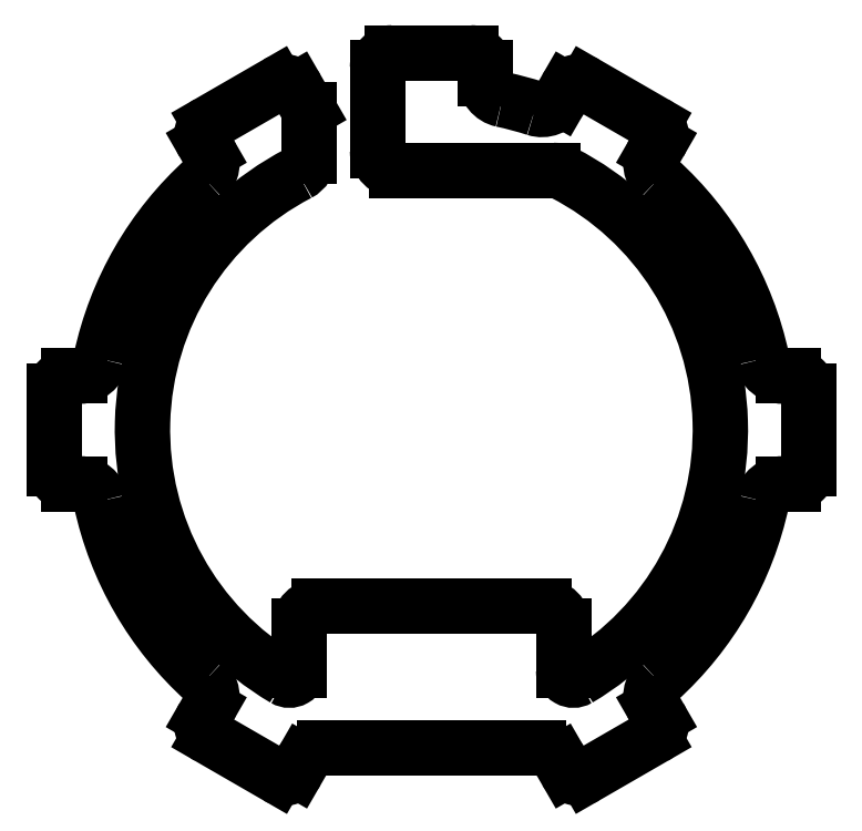
<metadata>
{"format":"dxf","ext":"dxf","renderer":"ezdxf+matplotlib","layout":"modelspace","background":"white","min_lineweight":24,"dpi":150}
</metadata>
<code>
0
SECTION
2
ENTITIES
0
ARC
8
0
10
-7.26
20
32.48
30
0
40
1
210
-0
220
0
230
1
50
-62.55
51
0
0
LINE
8
0
10
-6.26
20
32.48
30
0
11
-6.26
21
34.84
31
0
0
LINE
8
0
10
-6.26
20
34.84
30
0
11
-6.868
21
35.9
31
0
0
ARC
8
0
10
-7.518
20
35.52
30
0
40
0.75
210
0
220
-0
230
1
50
30
51
120
0
LINE
8
0
10
-7.893
20
36.17
30
0
11
-11.36
21
34.17
31
0
0
ARC
8
0
10
-10.98
20
33.52
30
0
40
0.75
210
0
220
0
230
1
50
120
51
210
0
LINE
8
0
10
-11.63
20
33.15
30
0
11
-11.35
21
32.66
31
0
0
ARC
8
0
10
-12.3
20
32.11
30
0
40
1.099
210
0
220
0
230
1
50
-47.89
51
30
0
ARC
8
0
10
-1.593e-16
20
18.5
30
0
40
17.25
210
0
220
0
230
1
50
132.1
51
167.9
0
ARC
8
0
10
-17.94
20
22.35
30
0
40
1.099
210
0
220
0
230
1
50
270
51
347.9
0
LINE
8
0
10
-17.94
20
21.25
30
0
11
-18.5
21
21.25
31
0
0
ARC
8
0
10
-18.5
20
20.5
30
0
40
0.75
210
0
220
0
230
1
50
90
51
180
0
LINE
8
0
10
-19.25
20
20.5
30
0
11
-19.25
21
16.5
31
0
0
ARC
8
0
10
-18.5
20
16.5
30
0
40
0.75
210
0
220
0
230
1
50
180
51
270
0
LINE
8
0
10
-18.5
20
15.75
30
0
11
-17.94
21
15.75
31
0
0
ARC
8
0
10
-17.94
20
14.65
30
0
40
1.099
210
0
220
-0
230
1
50
12.11
51
90
0
ARC
8
0
10
-1.593e-16
20
18.5
30
0
40
17.25
210
0
220
0
230
1
50
192.1
51
227.9
0
ARC
8
0
10
-12.3
20
4.887
30
0
40
1.099
210
-0
220
0
230
1
50
-30
51
47.96
0
LINE
8
0
10
-11.35
20
4.338
30
0
11
-11.63
21
3.854
31
0
0
ARC
8
0
10
-10.98
20
3.479
30
0
40
0.75
210
0
220
0
230
1
50
150
51
240
0
LINE
8
0
10
-11.36
20
2.829
30
0
11
-7.893
21
0.829
31
0
0
ARC
8
0
10
-7.518
20
1.479
30
0
40
0.75
210
0
220
0
230
1
50
240
51
330
0
LINE
8
0
10
-6.868
20
1.104
30
0
11
-6.589
21
1.588
31
0
0
ARC
8
0
10
-5.442
20
0.9262
30
0
40
1.324
210
0
220
0
230
1
50
90
51
150
0
LINE
8
0
10
-5.442
20
2.25
30
0
11
5.442
21
2.25
31
0
0
ARC
8
0
10
5.442
20
0.9262
30
0
40
1.324
210
0
220
-0
230
1
50
30
51
90
0
LINE
8
0
10
6.589
20
1.588
30
0
11
6.868
21
1.104
31
0
0
ARC
8
0
10
7.518
20
1.479
30
0
40
0.75
210
0
220
0
230
1
50
210
51
300
0
LINE
8
0
10
7.893
20
0.829
30
0
11
11.36
21
2.829
31
0
0
ARC
8
0
10
10.98
20
3.479
30
0
40
0.75
210
-0
220
0
230
1
50
-60
51
30
0
LINE
8
0
10
11.63
20
3.854
30
0
11
11.35
21
4.338
31
0
0
ARC
8
0
10
12.3
20
4.887
30
0
40
1.099
210
0
220
0
230
1
50
132.1
51
210
0
ARC
8
0
10
-1.593e-16
20
18.5
30
0
40
17.25
210
-0
220
0
230
1
50
312.1
51
347.9
0
ARC
8
0
10
17.94
20
14.65
30
0
40
1.099
210
0
220
0
230
1
50
90
51
167.9
0
LINE
8
0
10
17.94
20
15.75
30
0
11
18.5
21
15.75
31
0
0
ARC
8
0
10
18.5
20
16.5
30
0
40
0.75
210
0
220
0
230
1
50
-90
51
4.905e-06
0
LINE
8
0
10
19.25
20
16.5
30
0
11
19.25
21
20.5
31
0
0
ARC
8
0
10
18.5
20
20.5
30
0
40
0.75
210
0
220
-0
230
1
50
0
51
90
0
LINE
8
0
10
18.5
20
21.25
30
0
11
17.94
21
21.25
31
0
0
ARC
8
0
10
17.94
20
22.35
30
0
40
1.099
210
0
220
0
230
1
50
192.1
51
270
0
ARC
8
0
10
-1.593e-16
20
18.5
30
0
40
17.25
210
0
220
-0
230
1
50
12.11
51
47.89
0
ARC
8
0
10
12.3
20
32.11
30
0
40
1.099
210
0
220
0
230
1
50
150
51
227.9
0
LINE
8
0
10
11.35
20
32.66
30
0
11
11.63
21
33.15
31
0
0
ARC
8
0
10
10.98
20
33.52
30
0
40
0.75
210
-0
220
0
230
1
50
-30
51
60
0
LINE
8
0
10
11.36
20
34.17
30
0
11
7.893
21
36.17
31
0
0
ARC
8
0
10
7.518
20
35.52
30
0
40
0.75
210
0
220
-0
230
1
50
60
51
150
0
LINE
8
0
10
6.868
20
35.9
30
0
11
6.589
21
35.41
31
0
0
ARC
8
0
10
5.637
20
35.96
30
0
40
1.099
210
0
220
0
230
1
50
252.1
51
330
0
ARC
8
0
10
-1.593e-16
20
18.5
30
0
40
17.25
210
0
220
-0
230
1
50
72.11
51
77.89
0
ARC
8
0
10
3.849
20
36.44
30
0
40
1.099
210
0
220
0
230
1
50
180
51
257.9
0
LINE
8
0
10
2.75
20
36.44
30
0
11
2.75
21
37
31
0
0
ARC
8
0
10
2
20
37
30
0
40
0.75
210
-0
220
0
230
1
50
0
51
90
0
LINE
8
0
10
2
20
37.75
30
0
11
-2
21
37.75
31
0
0
ARC
8
0
10
-2
20
37
30
0
40
0.75
210
0
220
-0
230
1
50
90
51
180
0
LINE
8
0
10
-2.75
20
37
30
0
11
-2.75
21
32.75
31
0
0
ARC
8
0
10
-1.75
20
32.75
30
0
40
1
210
0
220
0
230
1
50
180
51
270
0
LINE
8
0
10
-1.75
20
31.75
30
0
11
6.206
21
31.75
31
0
0
ARC
8
0
10
6.206
20
30.59
30
0
40
1.16
210
0
220
-0
230
1
50
62.83
51
90
0
ARC
8
0
10
-1.593e-16
20
18.5
30
0
40
14.75
210
-0
220
0
230
1
50
-59.42
51
62.83
0
ARC
8
0
10
7.25
20
6.232
30
0
40
0.5
210
0
220
0
230
1
50
180
51
300.6
0
LINE
8
0
10
6.75
20
6.232
30
0
11
6.75
21
8.5
31
0
0
ARC
8
0
10
5.75
20
8.5
30
0
40
1
210
-0
220
0
230
1
50
0
51
90
0
LINE
8
0
10
5.75
20
9.5
30
0
11
-5.75
21
9.5
31
0
0
ARC
8
0
10
-5.75
20
8.5
30
0
40
1
210
0
220
0
230
1
50
90
51
180
0
LINE
8
0
10
-6.75
20
8.5
30
0
11
-6.75
21
6.232
31
0
0
ARC
8
0
10
-7.25
20
6.232
30
0
40
0.5
210
0
220
0
230
1
50
-120.6
51
0
0
ARC
8
0
10
-1.593e-16
20
18.5
30
0
40
14.75
210
0
220
0
230
1
50
117.4
51
239.4
0
ENDSEC
0
EOF

</code>
